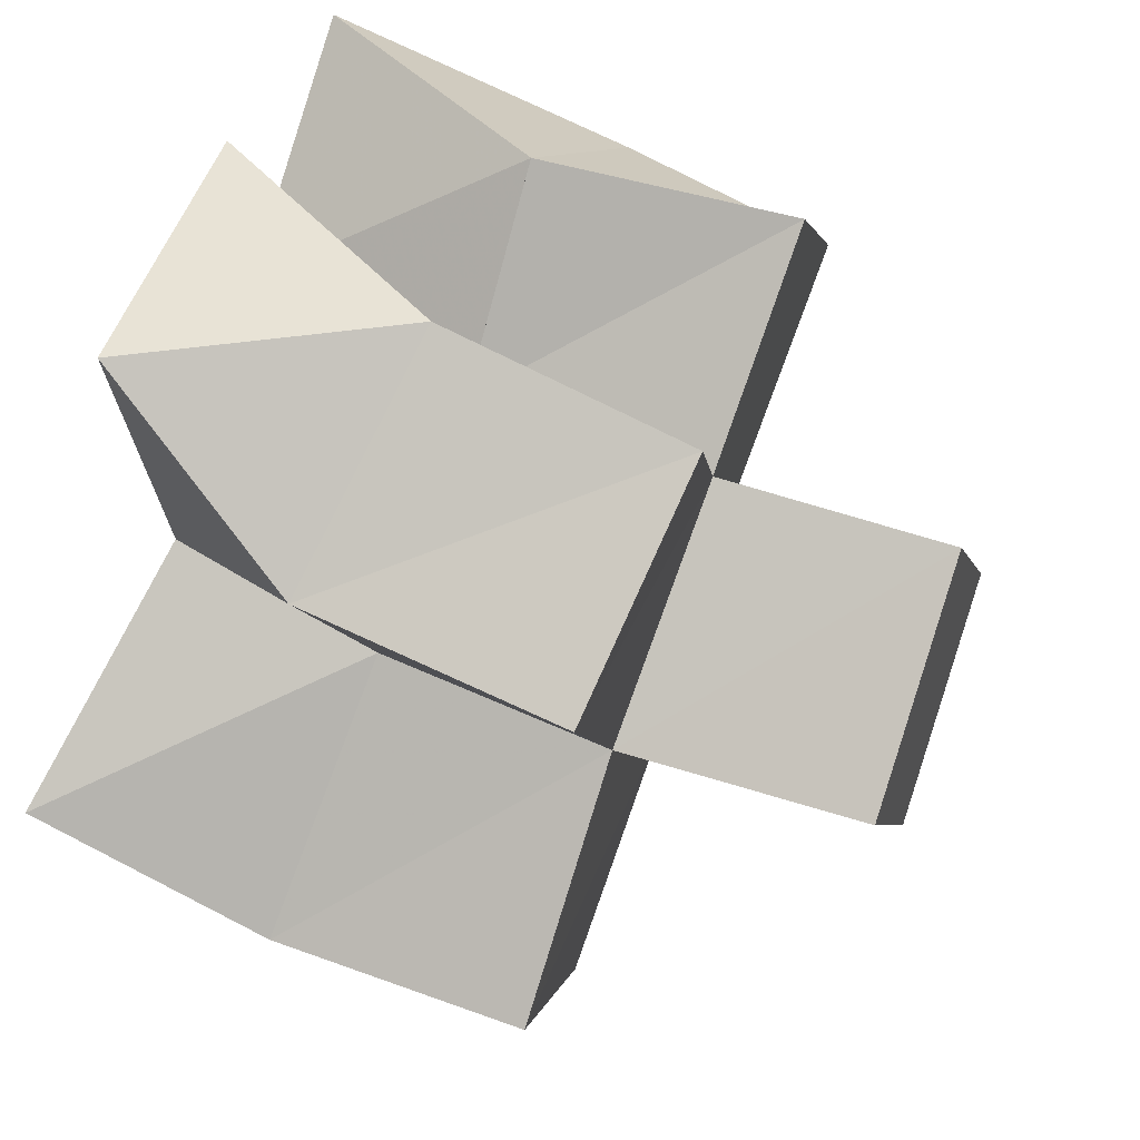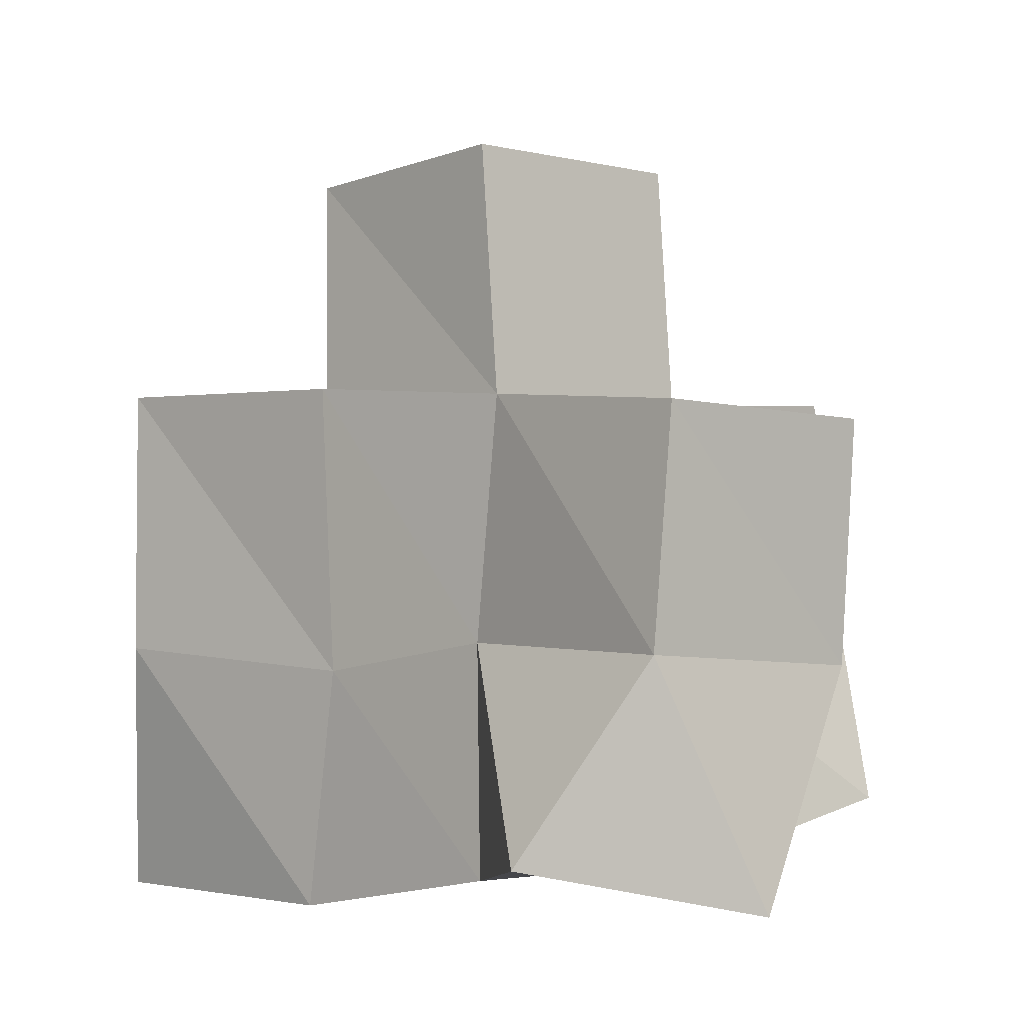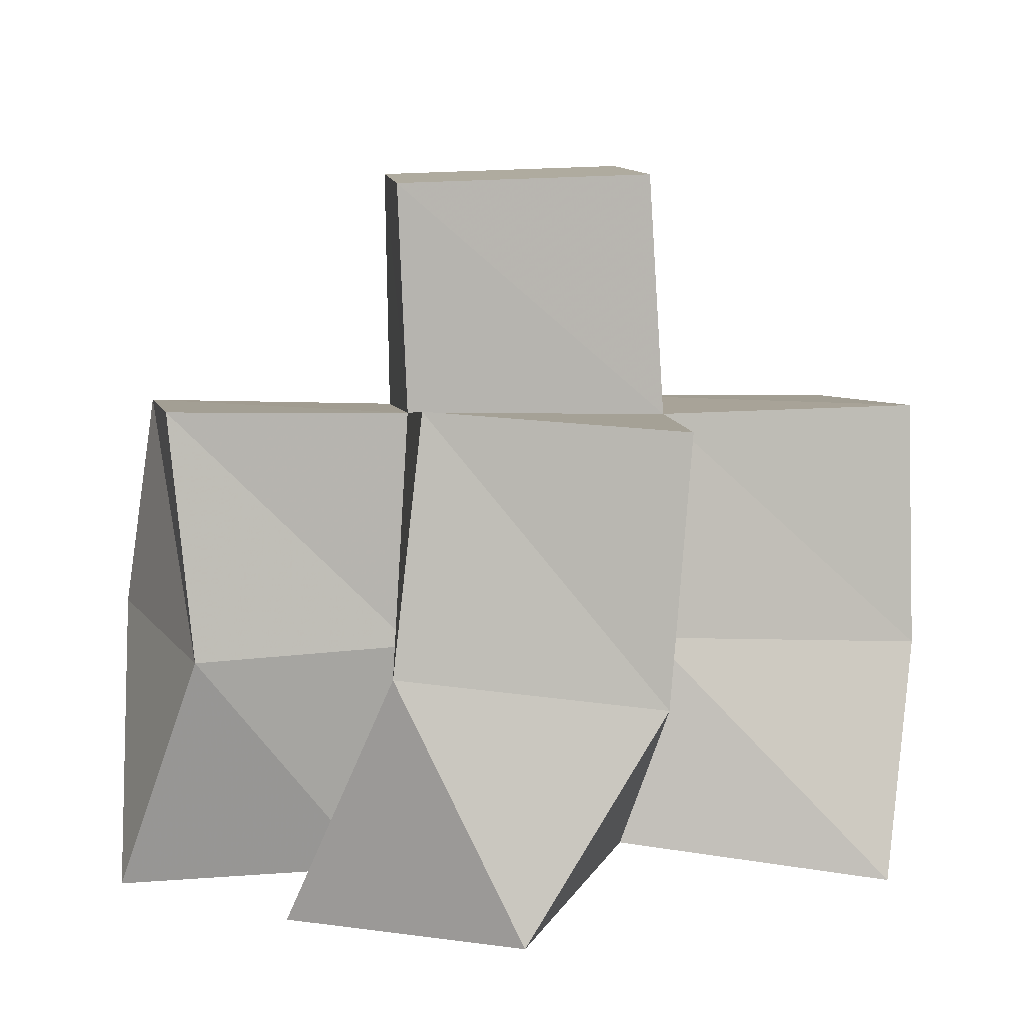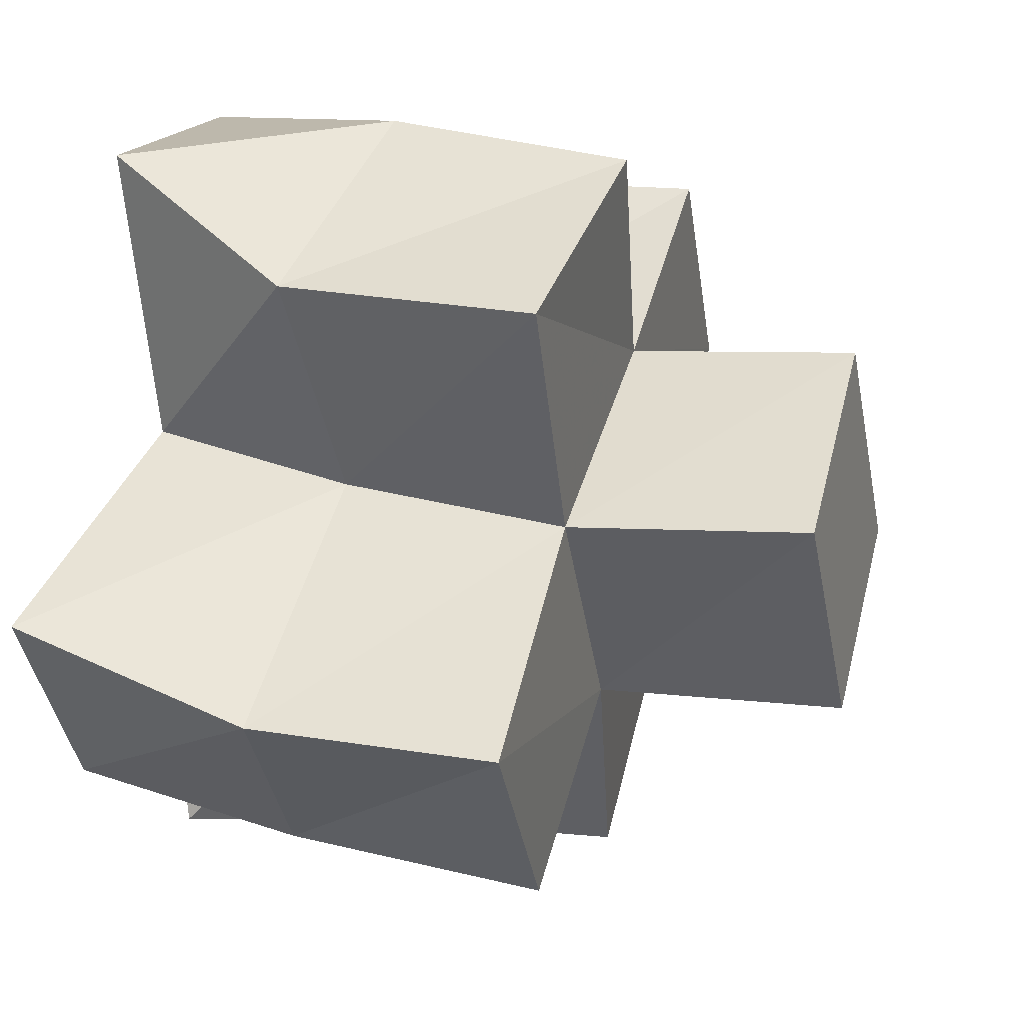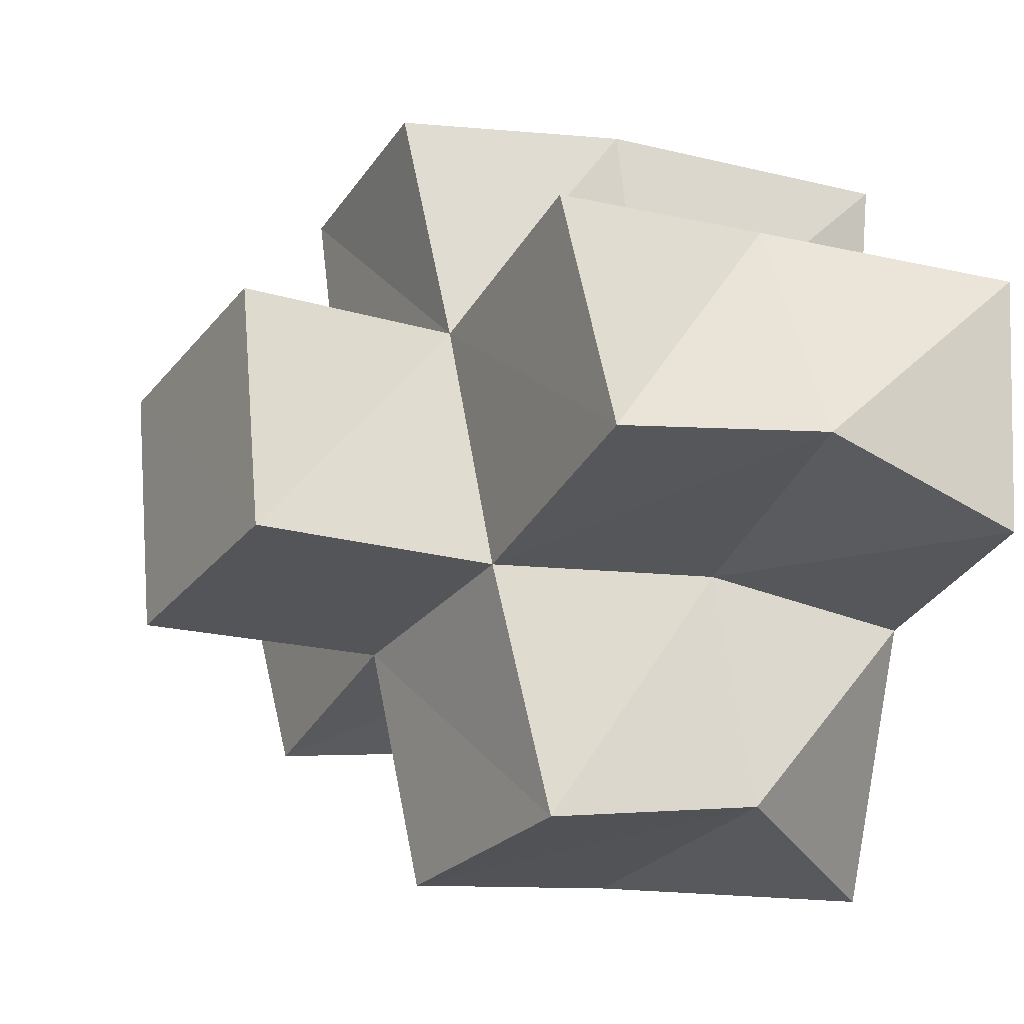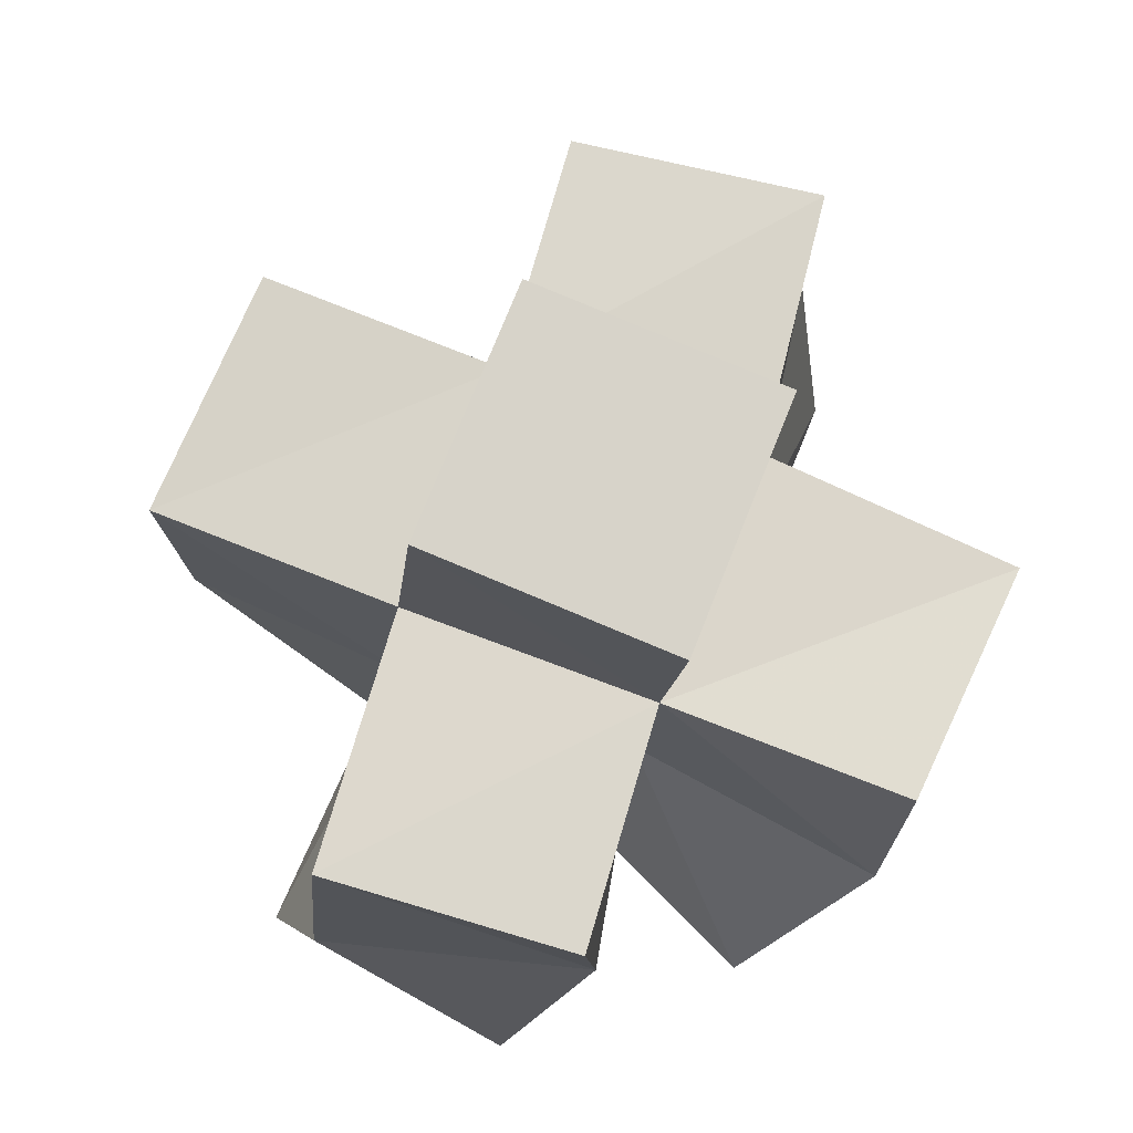
<metadata>
{"format":"obj","ext":"obj","renderer":"f3d","projection":"perspective","resolution":1024,"background":"white","views":[{"elev":68.3,"azim":111.0,"up":"+Z"},{"elev":0.9,"azim":157.3,"up":"+Y"},{"elev":4.2,"azim":13.9,"up":"+Y"},{"elev":26.8,"azim":107.2,"up":"+Z"},{"elev":-5.3,"azim":-120.1,"up":"+Z"},{"elev":73.6,"azim":-48.7,"up":"+Y"}]}
</metadata>
<code>
v 0.2866 0.1102 1.05
v 0.2858 0.1543 1.067
v 0.3346 0.1016 1.033
v 0.3378 0.1456 1.043
v 0.2983 0.1 1.102
v 0.3181 0.1471 1.111
v 0.346 0.1019 1.083
v 0.3561 0.1489 1.087
v 0.3521 0.1 0.9758
v 0.3244 0.1446 0.997
v 0.3991 0.1098 0.9874
v 0.3744 0.1492 0.9789
v 0.3859 0.1 1.035
v 0.3881 0.1485 1.031
v 0.3976 0.109 1.08
v 0.4038 0.1507 1.077
v 0.3429 0.1011 1.128
v 0.3676 0.1493 1.14
v 0.3912 0.1 1.135
v 0.4154 0.1429 1.122
v 0.4283 0.1009 1.016
v 0.4265 0.1458 1.008
v 0.45 0.1 1.061
v 0.4534 0.1481 1.049
v 0.2917 0.1978 1.066
v 0.3385 0.1966 1.044
v 0.313 0.1967 1.112
v 0.3565 0.1963 1.092
v 0.3223 0.1932 0.9958
v 0.3698 0.1963 0.9809
v 0.3853 0.1983 1.028
v 0.4053 0.196 1.075
v 0.3728 0.1982 1.138
v 0.4201 0.1944 1.125
v 0.4288 0.1981 1.007
v 0.4525 0.1974 1.05
v 0.3392 0.2465 1.05
v 0.3864 0.2485 1.033
v 0.3559 0.2417 1.097
v 0.4033 0.2437 1.08
f 1 2 4
f 3 1 4
f 2 6 8
f 4 2 8
f 6 5 7
f 8 6 7
f 5 1 3
f 7 5 3
f 8 7 3
f 4 8 3
f 2 1 5
f 6 2 5
f 9 10 12
f 11 9 12
f 10 4 14
f 12 10 14
f 4 3 13
f 14 4 13
f 3 9 11
f 13 3 11
f 14 13 11
f 12 14 11
f 10 9 3
f 4 10 3
f 7 8 16
f 15 7 16
f 8 18 20
f 16 8 20
f 18 17 19
f 20 18 19
f 17 7 15
f 19 17 15
f 20 19 15
f 16 20 15
f 8 7 17
f 18 8 17
f 13 14 22
f 21 13 22
f 14 16 24
f 22 14 24
f 16 15 23
f 24 16 23
f 15 13 21
f 23 15 21
f 24 23 21
f 22 24 21
f 14 13 15
f 16 14 15
f 2 25 26
f 4 2 26
f 25 27 28
f 26 25 28
f 27 6 8
f 28 27 8
f 6 2 4
f 8 6 4
f 28 8 4
f 26 28 4
f 25 2 6
f 27 25 6
f 10 29 30
f 12 10 30
f 29 26 31
f 30 29 31
f 26 4 14
f 31 26 14
f 4 10 12
f 14 4 12
f 31 14 12
f 30 31 12
f 29 10 4
f 26 29 4
f 8 28 32
f 16 8 32
f 28 33 34
f 32 28 34
f 33 18 20
f 34 33 20
f 18 8 16
f 20 18 16
f 34 20 16
f 32 34 16
f 28 8 18
f 33 28 18
f 14 31 35
f 22 14 35
f 31 32 36
f 35 31 36
f 32 16 24
f 36 32 24
f 16 14 22
f 24 16 22
f 36 24 22
f 35 36 22
f 31 14 16
f 32 31 16
f 4 26 31
f 14 4 31
f 26 28 32
f 31 26 32
f 28 8 16
f 32 28 16
f 8 4 14
f 16 8 14
f 32 16 14
f 31 32 14
f 26 4 8
f 28 26 8
f 26 37 38
f 31 26 38
f 37 39 40
f 38 37 40
f 39 28 32
f 40 39 32
f 28 26 31
f 32 28 31
f 40 32 31
f 38 40 31
f 37 26 28
f 39 37 28

</code>
